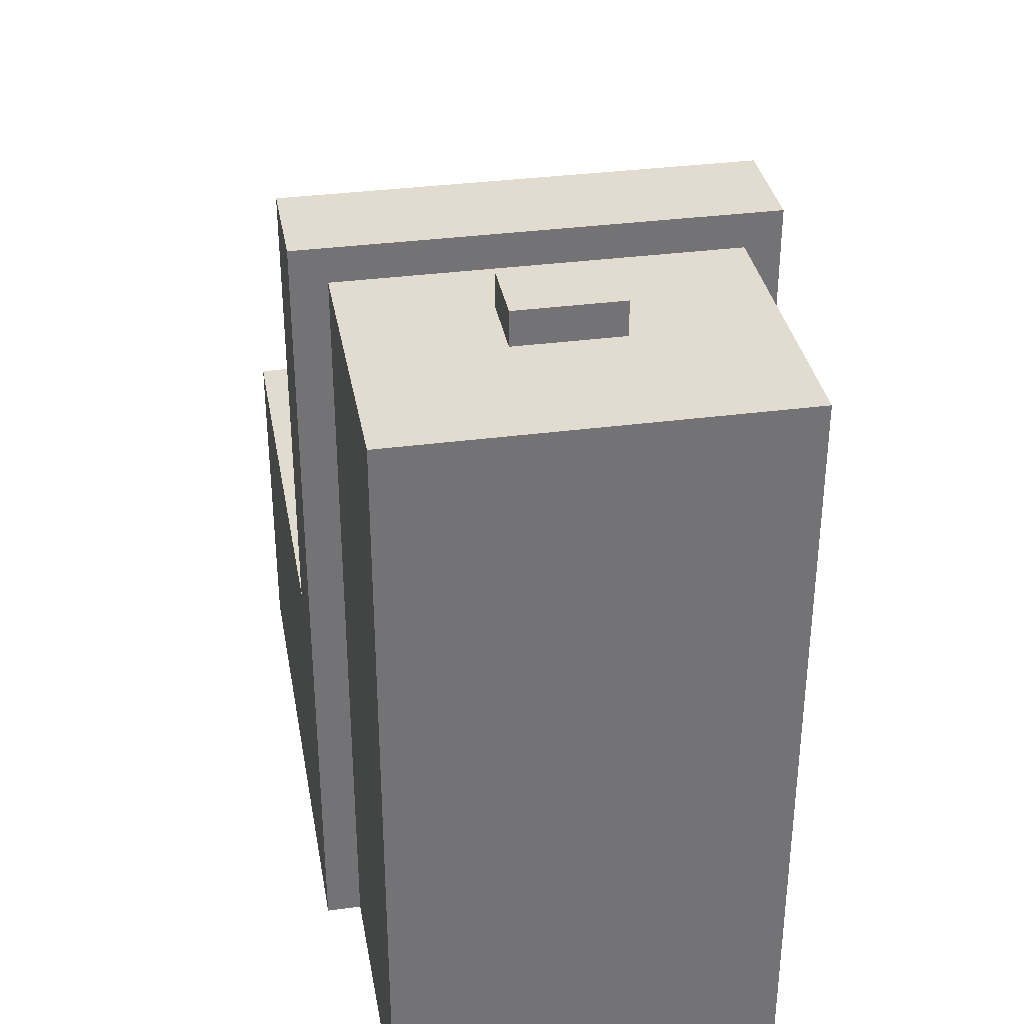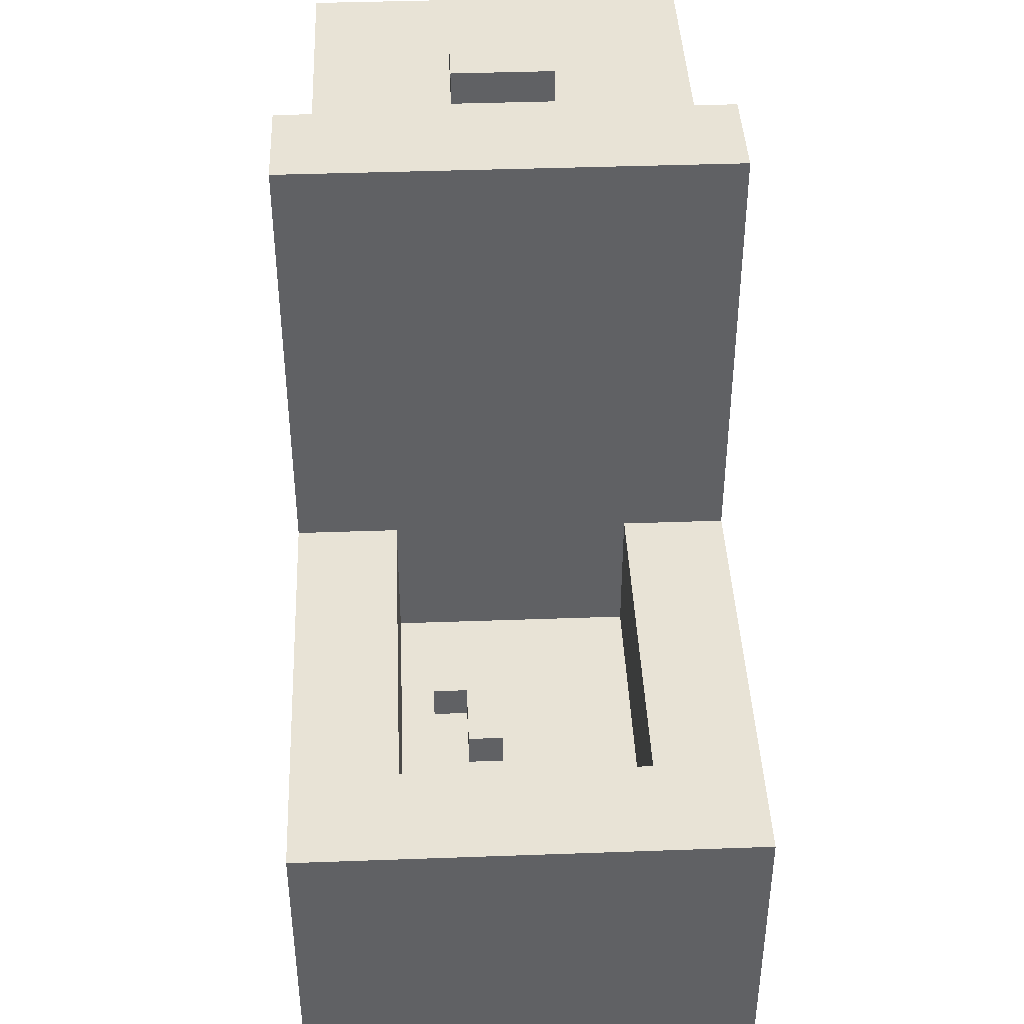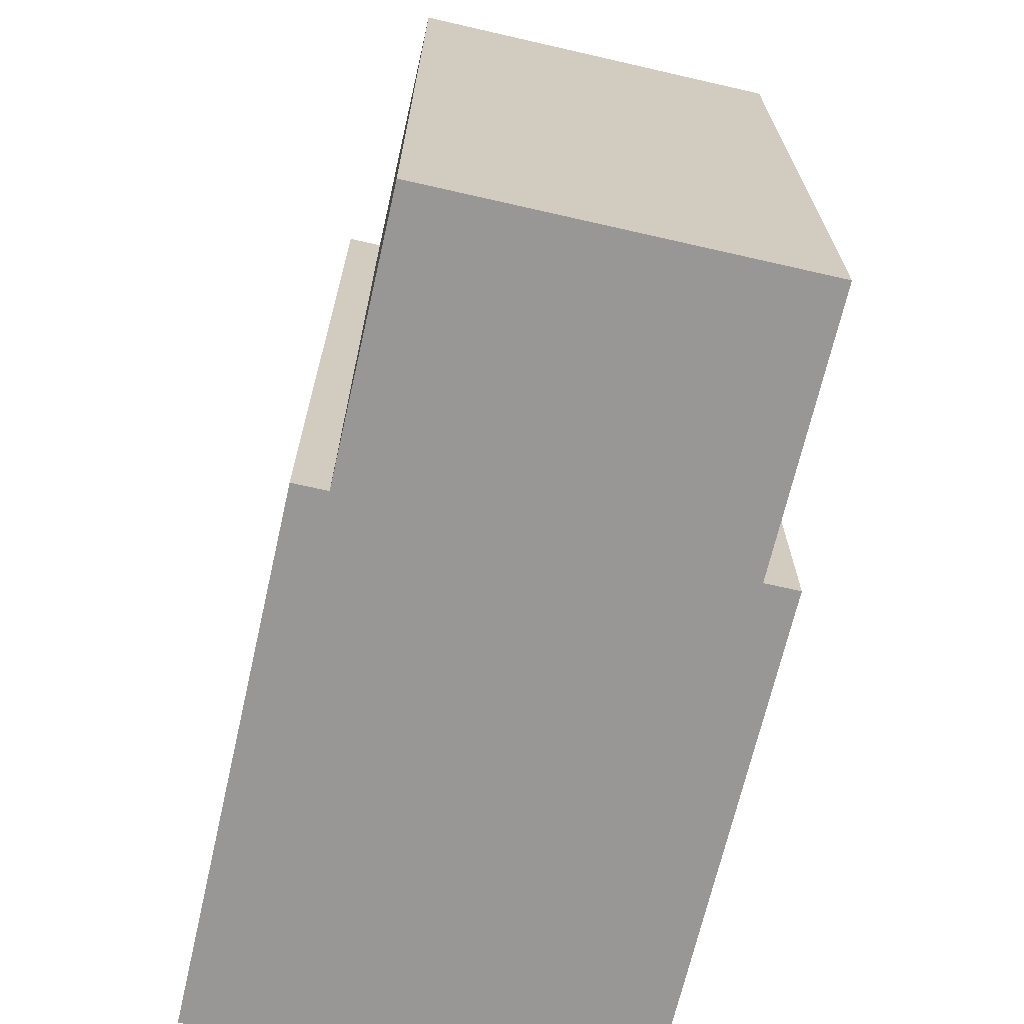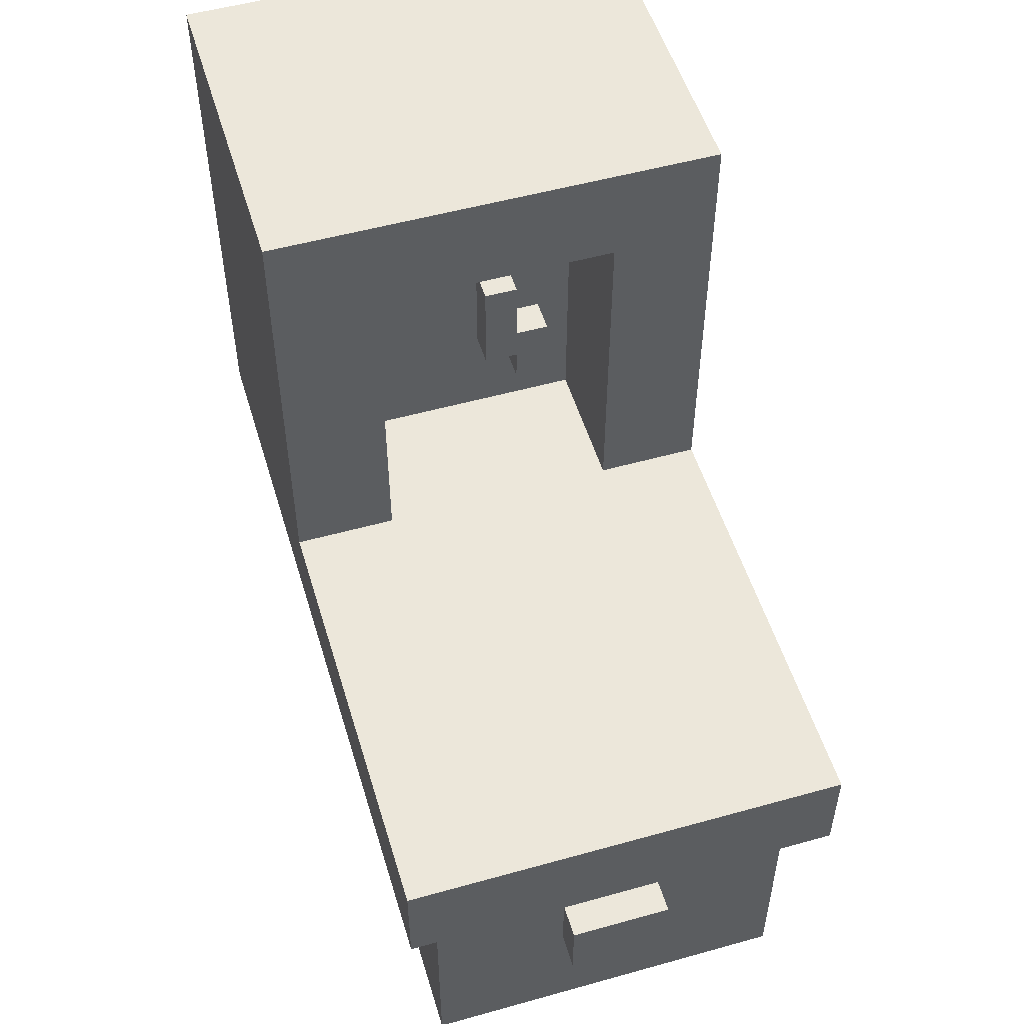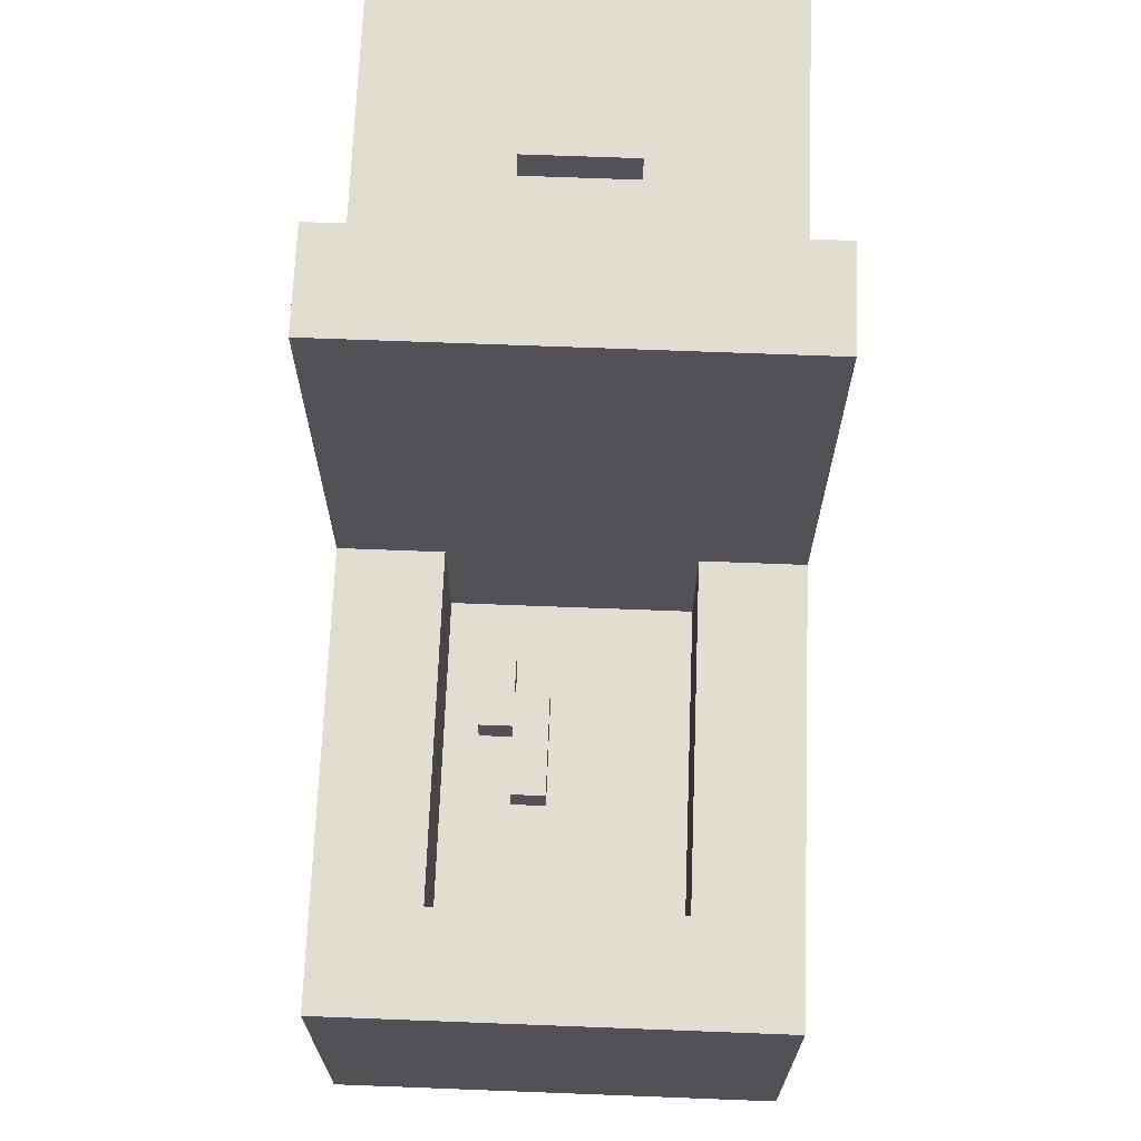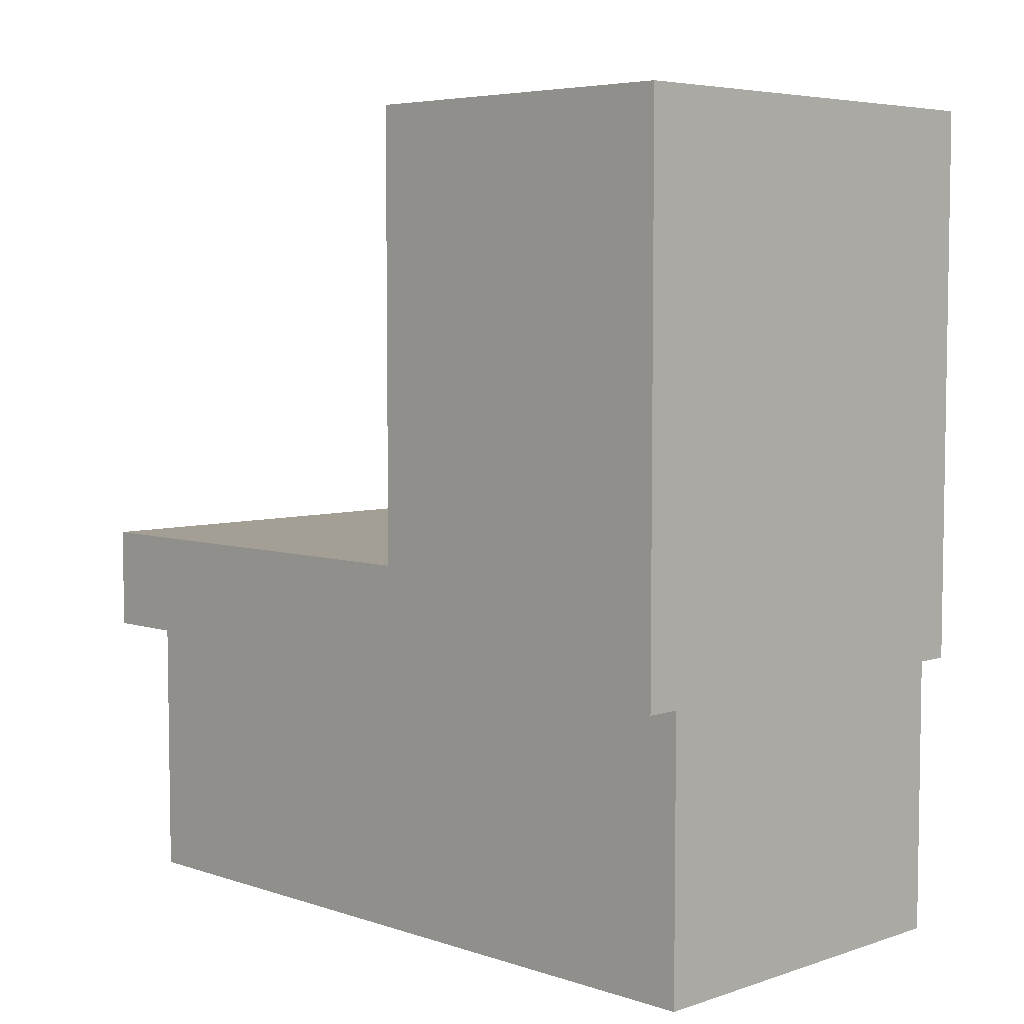
<metadata>
{"format":"obj","ext":"obj","renderer":"f3d","projection":"perspective","resolution":1024,"background":"white","views":[{"elev":34.5,"azim":169.9,"up":"+Y"},{"elev":41.7,"azim":-2.5,"up":"+Y"},{"elev":-68.3,"azim":167.1,"up":"+Y"},{"elev":52.7,"azim":163.3,"up":"+Z"},{"elev":68.7,"azim":2.2,"up":"+Y"},{"elev":5.5,"azim":-45.0,"up":"+Z"}]}
</metadata>
<code>
o
v -0.6 0 1.1
v -0.6 0 -0.5
v -0.6 0.9 -0.3
v -0.6 0.9 -0.4
v -0.6 1 1.1
v -0.6 1 -0.2
v -0.6 1 -0.3
v -0.6 1 -0.4
v -0.6 1 -0.5
v -0.6 1.1 -0.2
v -0.6 1.1 -0.3
v -0.6 1.1 -0.4
v -0.6 1.1 -0.5
v -0.6 1.2 -0.3
v -0.6 1.2 -0.4
v -0.6 2.3 -0.2
v -0.6 2.3 -0.5
v -0.5 0 -0.5
v -0.5 0 -1.3
v -0.5 1 -0.5
v -0.5 1.1 -0.5
v -0.5 2.2 -0.5
v -0.5 2.2 -1.3
v -0.2 0.6 0.2
v -0.2 0.6 0
v -0.2 0.7 0.2
v -0.2 0.7 0
v -0.1 0.6 0.4
v -0.1 0.6 0.2
v -0.1 0.7 0.4
v -0.1 0.7 0.2
v -0.1 2.2 -0.7
v -0.1 2.2 -0.9
v -0.1 2.3 -0.7
v -0.1 2.3 -0.9
v 0.4 0.6 0.8
v 0.4 0.6 -0.2
v 0.4 1 0.8
v 0.4 1 -0.2
v -0.3 0.6 0.8
v -0.3 0.6 -0.2
v -0.3 1 0.8
v -0.3 1 -0.2
v -0.1 0.6 0.1
v -0.1 0.6 0
v -0.1 0.7 0.1
v -0.1 0.7 0
v 5.96e-08 0.6 0.4
v 5.96e-08 0.6 0.1
v 5.96e-08 0.7 0.4
v 5.96e-08 0.7 0.1
v 0.2 2.2 -0.7
v 0.2 2.2 -0.9
v 0.2 2.3 -0.7
v 0.2 2.3 -0.9
v 0.6 0 -0.5
v 0.6 0 -1.3
v 0.6 1 -0.5
v 0.6 1.1 -0.5
v 0.6 2.2 -0.5
v 0.6 2.2 -1.3
v 0.7 0 1.1
v 0.7 0 -0.5
v 0.7 0.9 -0.3
v 0.7 0.9 -0.4
v 0.7 1 1.1
v 0.7 1 -0.2
v 0.7 1 -0.3
v 0.7 1 -0.4
v 0.7 1 -0.5
v 0.7 1.1 -0.2
v 0.7 1.1 -0.3
v 0.7 1.1 -0.4
v 0.7 1.1 -0.5
v 0.7 1.2 -0.3
v 0.7 1.2 -0.4
v 0.7 2.3 -0.2
v 0.7 2.3 -0.5
v -0.6 0 1.1
v -0.6 1 1.1
v 0.7 0 1.1
v 0.7 1 1.1
v -0.1 0.6 0.4
v -0.1 0.7 0.4
v 5.96e-08 0.6 0.4
v 5.96e-08 0.7 0.4
v -0.2 0.6 0.2
v -0.2 0.7 0.2
v -0.1 0.6 0.2
v -0.1 0.7 0.2
v -0.6 1 -0.2
v -0.6 1.1 -0.2
v -0.6 2.3 -0.2
v -0.5 1 -0.2
v -0.5 1.1 -0.2
v -0.3 0.6 -0.2
v -0.3 1 -0.2
v 0.4 0.6 -0.2
v 0.4 1 -0.2
v 0.6 1 -0.2
v 0.6 1.1 -0.2
v 0.7 1 -0.2
v 0.7 1.1 -0.2
v 0.7 2.3 -0.2
v -0.1 2.2 -0.7
v -0.1 2.3 -0.7
v 0.2 2.2 -0.7
v 0.2 2.3 -0.7
v -0.3 0.6 0.8
v -0.3 1 0.8
v 0.4 0.6 0.8
v 0.4 1 0.8
v -0.1 0.6 0.1
v -0.1 0.7 0.1
v 5.96e-08 0.6 0.1
v 5.96e-08 0.7 0.1
v -0.2 0.6 0
v -0.2 0.7 0
v -0.1 0.6 0
v -0.1 0.7 0
v -0.6 0 -0.5
v -0.6 1 -0.5
v -0.6 1.1 -0.5
v -0.6 2.3 -0.5
v -0.5 0 -0.5
v -0.5 1 -0.5
v -0.5 1.1 -0.5
v -0.5 2.2 -0.5
v 0.6 0 -0.5
v 0.6 1 -0.5
v 0.6 1.1 -0.5
v 0.6 2.2 -0.5
v 0.7 0 -0.5
v 0.7 1 -0.5
v 0.7 1.1 -0.5
v 0.7 2.3 -0.5
v -0.1 2.2 -0.9
v -0.1 2.3 -0.9
v 0.2 2.2 -0.9
v 0.2 2.3 -0.9
v -0.5 0 -1.3
v -0.5 2.2 -1.3
v 0.6 0 -1.3
v 0.6 2.2 -1.3
v -0.6 0 1.1
v 0.7 0 1.1
v -0.6 0 -0.5
v -0.5 0 -0.5
v 0.6 0 -0.5
v 0.7 0 -0.5
v -0.5 0 -1.3
v 0.6 0 -1.3
v -0.3 0.6 0.8
v 0.4 0.6 0.8
v -0.1 0.6 0.4
v 5.96e-08 0.6 0.4
v -0.2 0.6 0.2
v -0.1 0.6 0.2
v -0.1 0.6 0.1
v 5.96e-08 0.6 0.1
v -0.2 0.6 0
v -0.1 0.6 0
v -0.3 0.6 -0.2
v 0.4 0.6 -0.2
v -0.1 0.7 0.4
v 5.96e-08 0.7 0.4
v -0.2 0.7 0.2
v -0.1 0.7 0.2
v -0.1 0.7 0.1
v 5.96e-08 0.7 0.1
v -0.2 0.7 0
v -0.1 0.7 0
v -0.6 1 1.1
v 0.7 1 1.1
v -0.3 1 0.8
v 0.4 1 0.8
v -0.6 1 -0.2
v -0.5 1 -0.2
v -0.3 1 -0.2
v 0.4 1 -0.2
v 0.6 1 -0.2
v 0.7 1 -0.2
v -0.5 2.2 -0.5
v 0.6 2.2 -0.5
v -0.1 2.2 -0.7
v 0.2 2.2 -0.7
v -0.1 2.2 -0.9
v 0.2 2.2 -0.9
v -0.5 2.2 -1.3
v 0.6 2.2 -1.3
v -0.6 2.3 -0.2
v 0.7 2.3 -0.2
v -0.6 2.3 -0.5
v 0.7 2.3 -0.5
v -0.1 2.3 -0.7
v 0.2 2.3 -0.7
v -0.1 2.3 -0.9
v 0.2 2.3 -0.9
f 3 2 1
f 4 2 3
f 5 3 1
f 6 3 5
f 7 4 3
f 7 3 6
f 8 2 4
f 8 4 7
f 9 2 8
f 10 7 6
f 10 9 8
f 10 8 7
f 11 9 10
f 12 9 11
f 13 9 12
f 14 11 10
f 14 12 11
f 15 13 12
f 15 12 14
f 16 14 10
f 16 15 14
f 17 13 15
f 17 15 16
f 20 19 18
f 21 19 20
f 22 19 21
f 23 19 22
f 26 25 24
f 27 25 26
f 30 29 28
f 31 29 30
f 34 33 32
f 35 33 34
f 38 37 36
f 39 37 38
f 40 41 42
f 42 41 43
f 44 45 46
f 46 45 47
f 48 49 50
f 50 49 51
f 52 53 54
f 54 53 55
f 56 57 58
f 58 57 59
f 59 57 60
f 60 57 61
f 62 63 64
f 64 63 65
f 62 64 66
f 66 64 67
f 64 65 68
f 67 64 68
f 65 63 69
f 68 65 69
f 69 63 70
f 67 68 71
f 69 70 71
f 68 69 71
f 71 70 72
f 72 70 73
f 73 70 74
f 71 72 75
f 72 73 75
f 73 74 76
f 75 73 76
f 71 75 77
f 75 76 77
f 76 74 78
f 77 76 78
f 81 80 79
f 82 80 81
f 85 84 83
f 86 84 85
f 89 88 87
f 90 88 89
f 94 92 91
f 95 93 92
f 95 92 94
f 97 95 94
f 98 97 96
f 99 95 97
f 99 97 98
f 100 95 99
f 101 93 95
f 101 95 100
f 102 101 100
f 103 93 101
f 103 101 102
f 104 93 103
f 107 106 105
f 108 106 107
f 109 110 111
f 111 110 112
f 113 114 115
f 115 114 116
f 117 118 119
f 119 118 120
f 121 122 125
f 122 123 126
f 125 122 126
f 123 124 127
f 126 123 127
f 127 124 128
f 128 124 132
f 129 130 133
f 130 131 134
f 133 130 134
f 131 132 135
f 134 131 135
f 132 124 136
f 135 132 136
f 137 138 139
f 139 138 140
f 141 142 143
f 143 142 144
f 147 146 145
f 148 146 147
f 149 146 148
f 150 146 149
f 151 149 148
f 152 149 151
f 153 154 155
f 155 154 156
f 153 155 157
f 157 155 158
f 156 154 160
f 153 157 161
f 159 160 162
f 153 161 163
f 161 162 163
f 162 160 164
f 163 162 164
f 160 154 164
f 165 166 168
f 168 166 169
f 167 168 169
f 169 166 170
f 167 169 171
f 171 169 172
f 173 174 175
f 175 174 176
f 173 175 177
f 177 175 178
f 178 175 179
f 176 174 180
f 180 174 181
f 181 174 182
f 183 184 185
f 185 184 186
f 183 185 187
f 186 184 188
f 183 187 189
f 187 188 189
f 188 184 190
f 189 188 190
f 191 192 193
f 193 192 194
f 195 196 197
f 197 196 198

</code>
